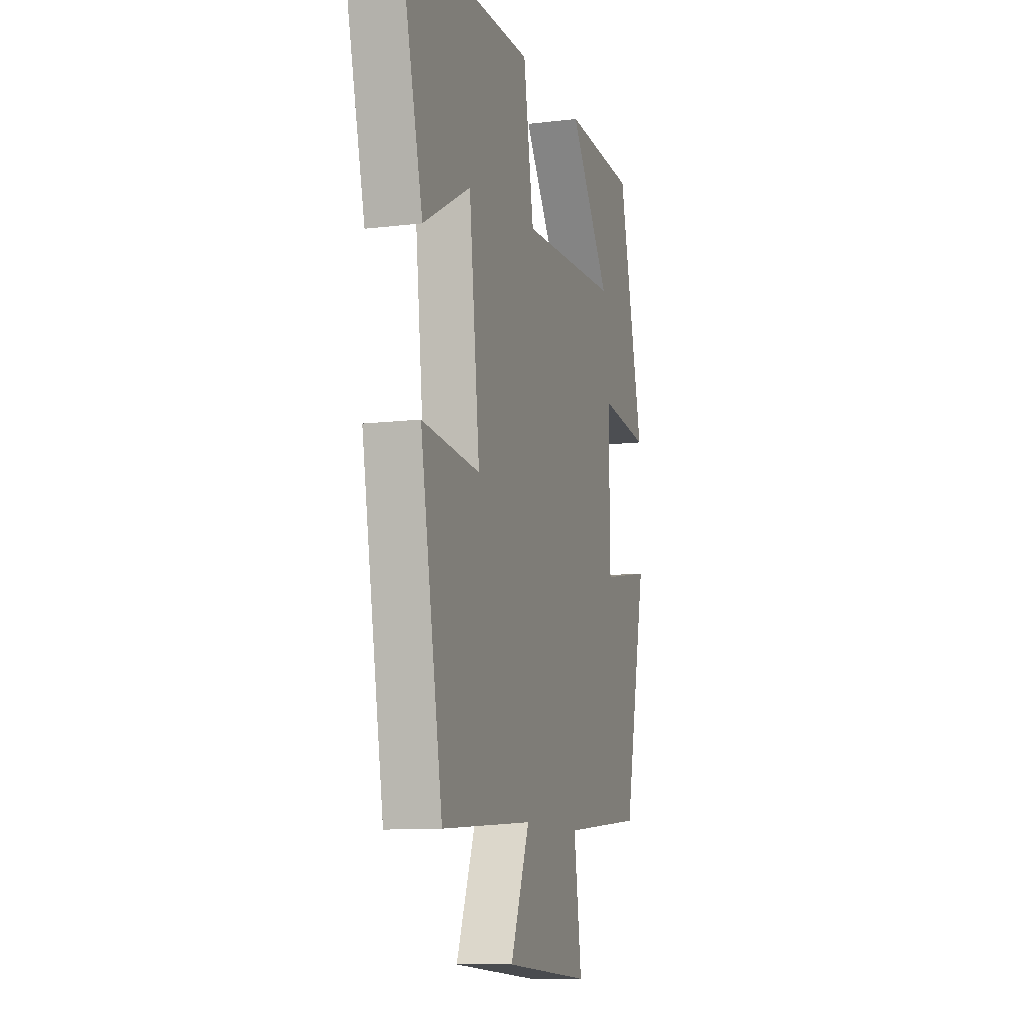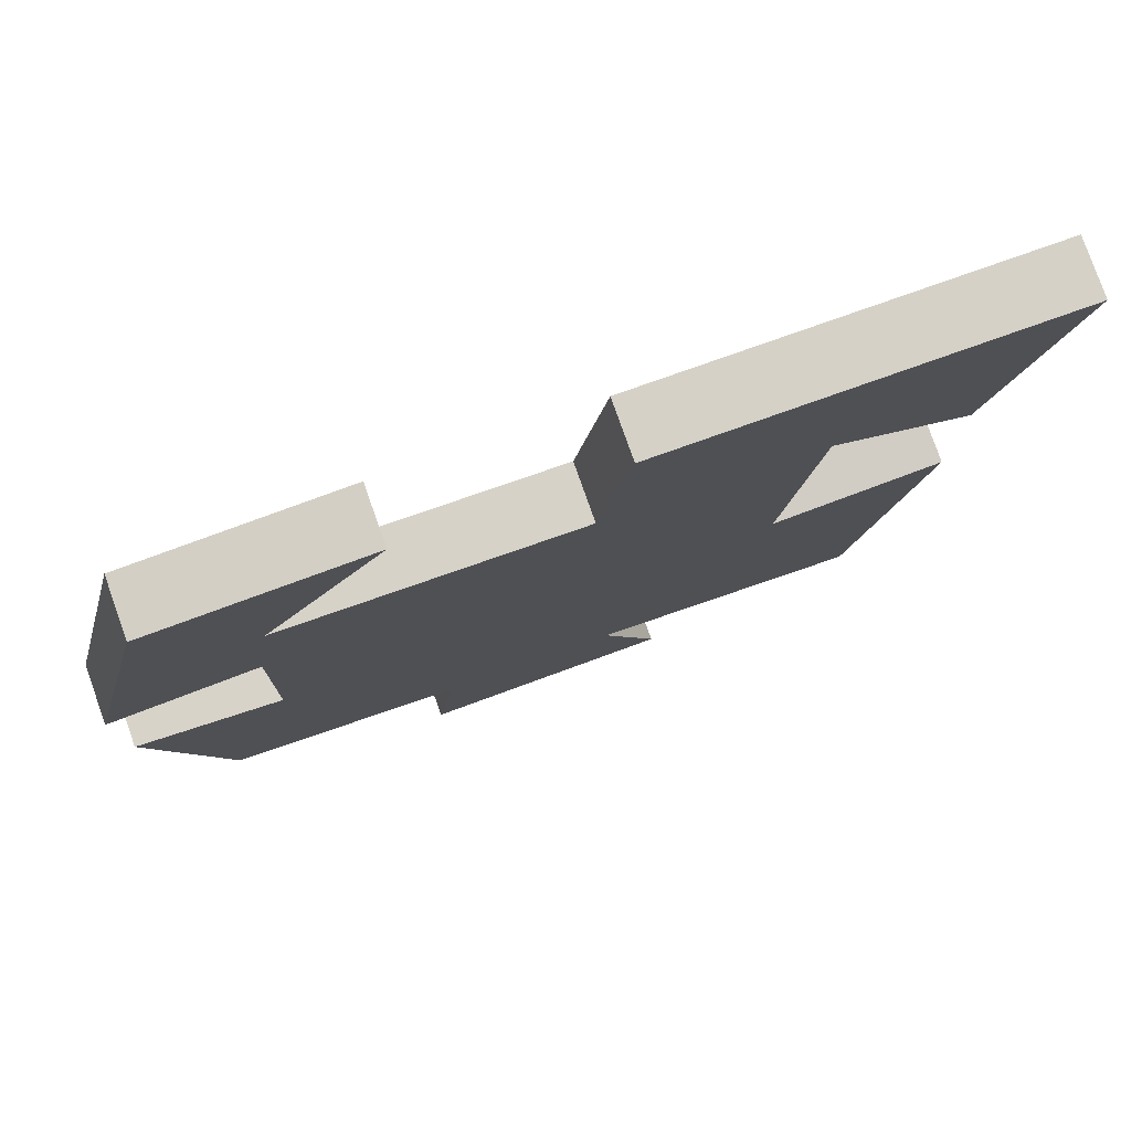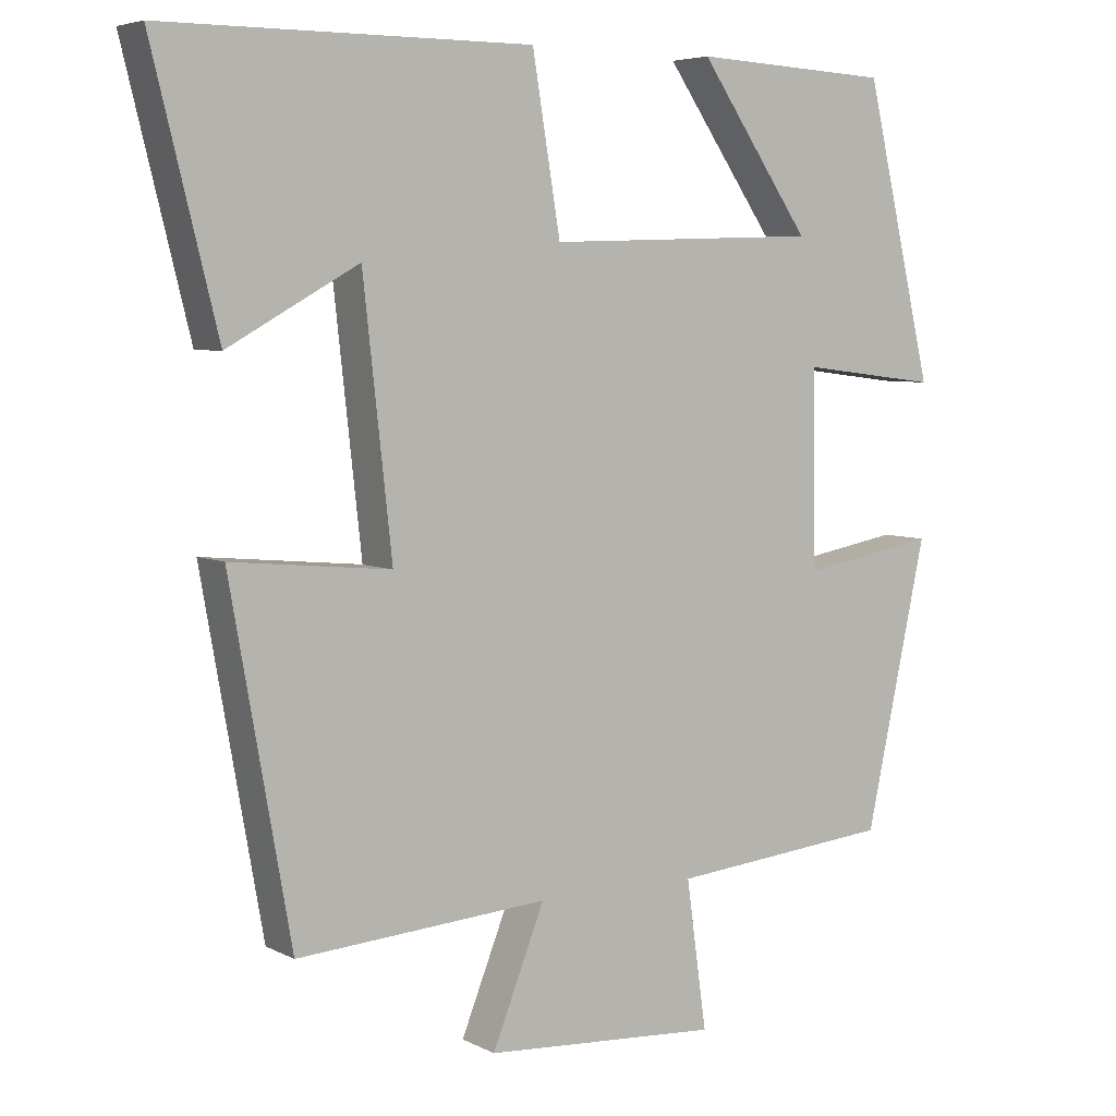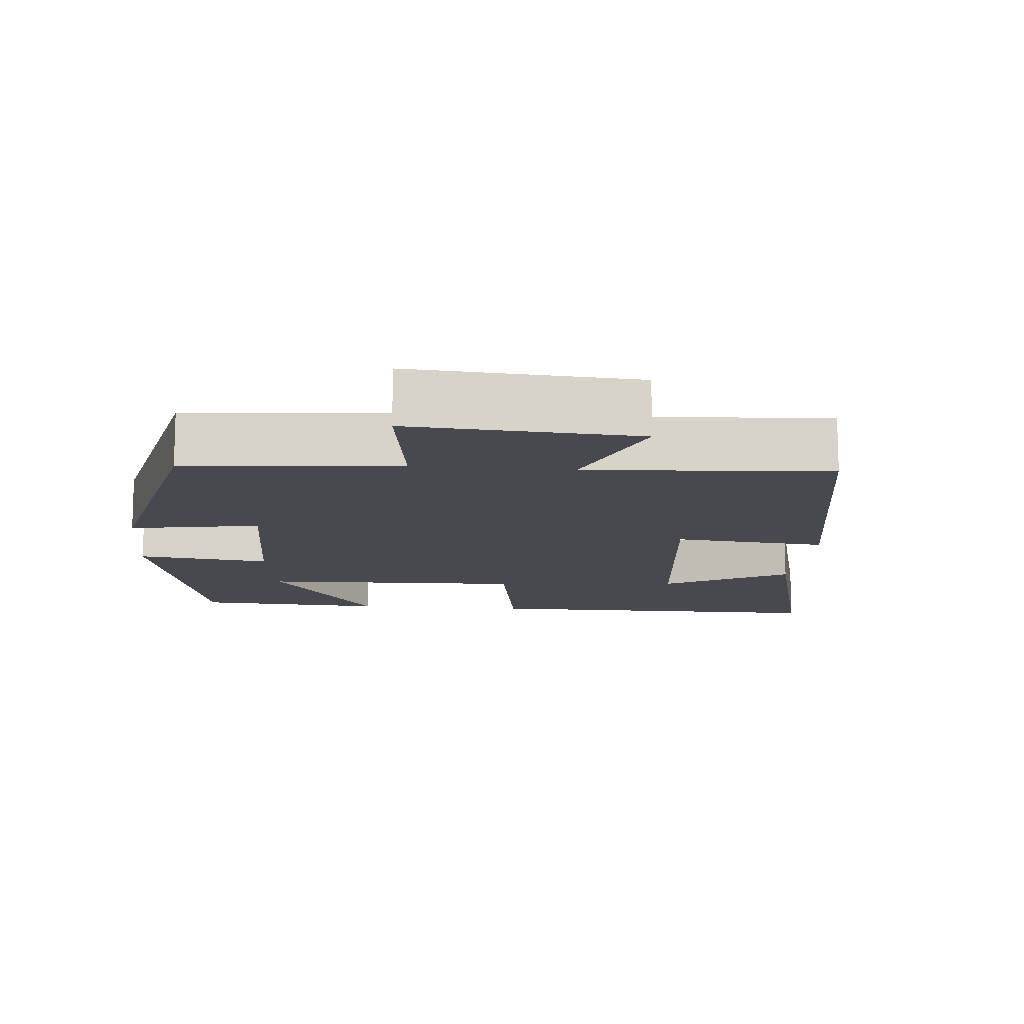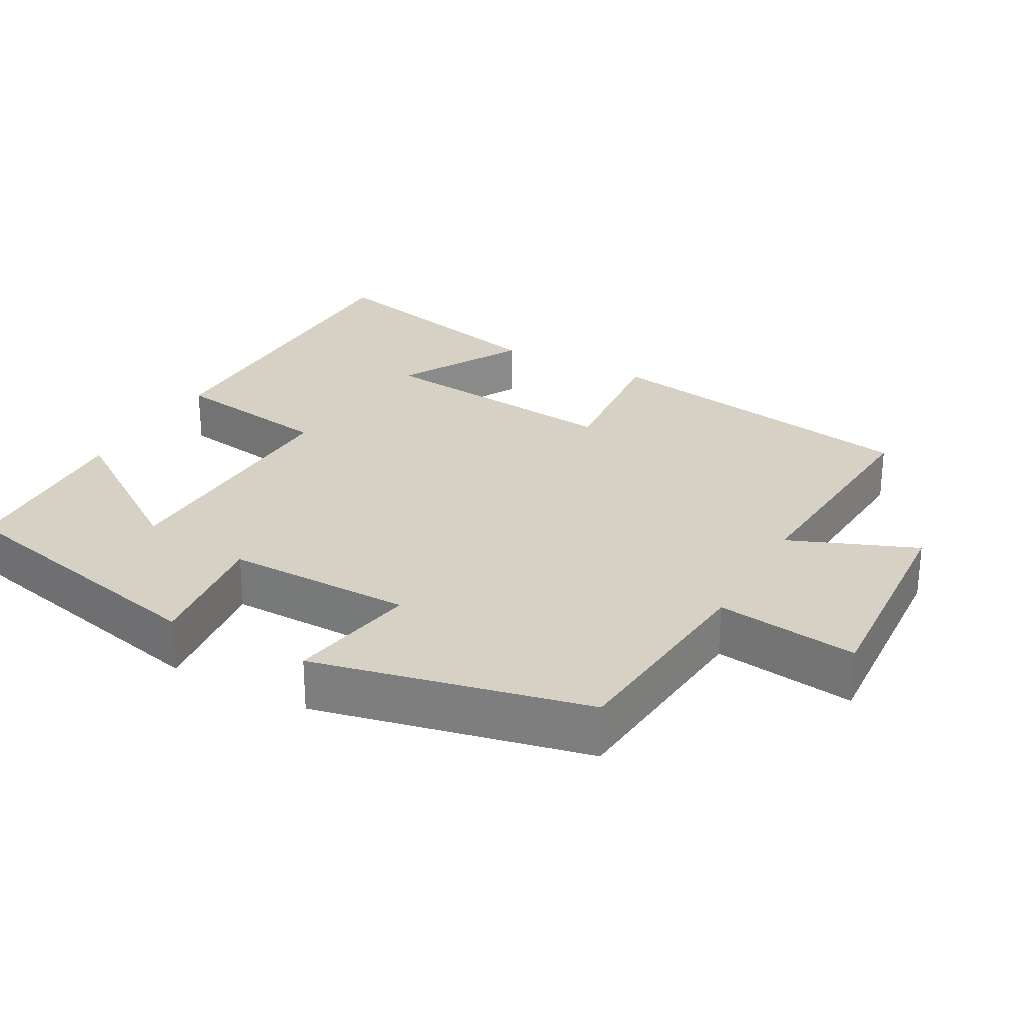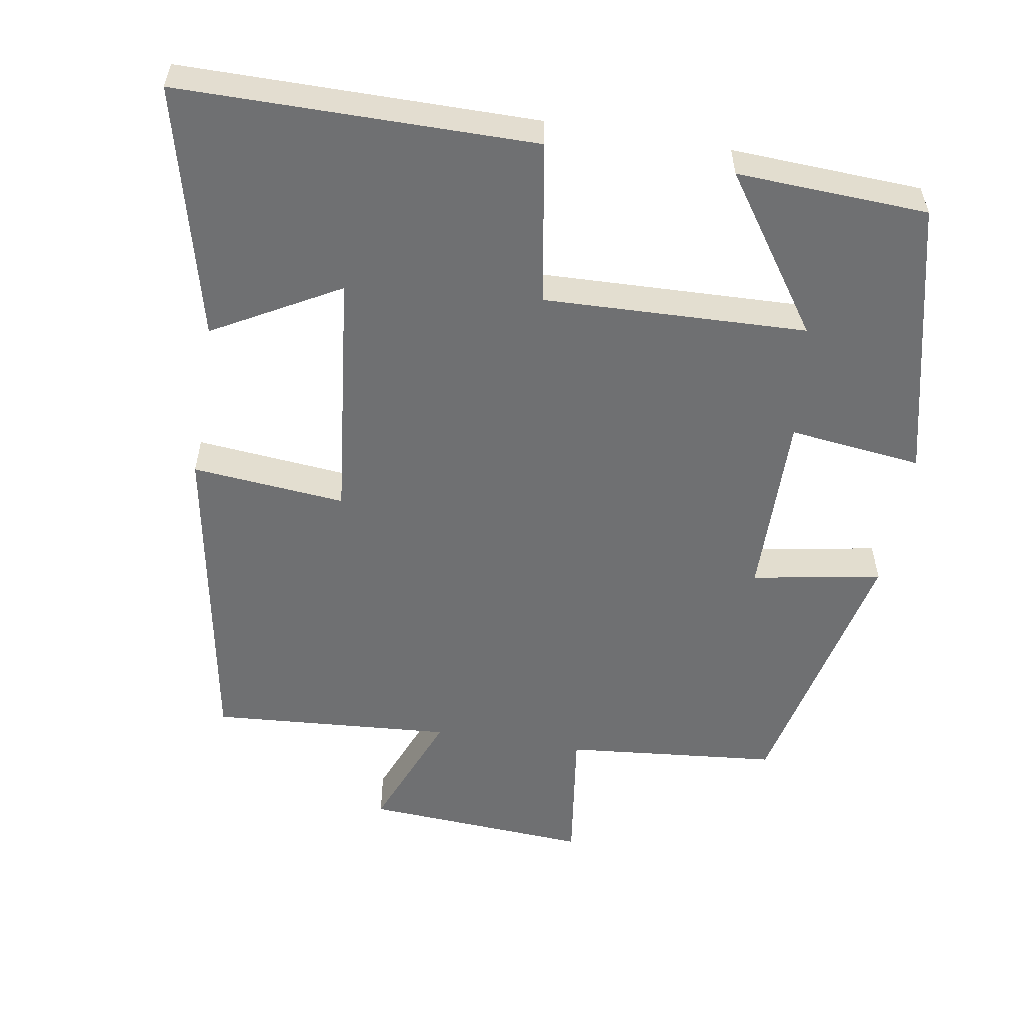
<metadata>
{"format":"obj","ext":"obj","renderer":"f3d","projection":"perspective","resolution":1024,"background":"white","views":[{"elev":-10.4,"azim":-72.8,"up":"+Z"},{"elev":79.3,"azim":160.5,"up":"+Z"},{"elev":5.5,"azim":-33.7,"up":"+Z"},{"elev":-12.7,"azim":174.7,"up":"+Y"},{"elev":27.0,"azim":118.7,"up":"+Y"},{"elev":-54.9,"azim":-9.5,"up":"+Y"}]}
</metadata>
<code>
v 0.41 0.07 0.487
v 0.5 0.07 0.104
v 0.318 0.07 0.126
v 0.322 0.07 -0.13
v 0.5 0.07 -0.098
v 0.419 0.07 -0.472
v 0.126 0.07 -0.5
v 0.153 0.07 -0.694
v -0.157 0.07 -0.674
v -0.088 0.07 -0.5
v -0.42 0.07 -0.524
v -0.5 0.07 -0.074
v -0.29 0.07 -0.094
v -0.328 0.07 0.25
v -0.5 0.07 0.154
v -0.586 0.07 0.499
v -0.101 0.07 0.5
v -0.064 0.07 0.276
v 0.296 0.07 0.288
v 0.149 0.07 0.5
v 0.41 0 0.487
v 0.5 0 0.104
v 0.318 0 0.126
v 0.322 0 -0.13
v 0.5 0 -0.098
v 0.419 0 -0.472
v 0.126 0 -0.5
v 0.153 0 -0.694
v -0.157 0 -0.674
v -0.088 0 -0.5
v -0.42 0 -0.524
v -0.5 0 -0.074
v -0.29 0 -0.094
v -0.328 0 0.25
v -0.5 0 0.154
v -0.586 0 0.499
v -0.101 0 0.5
v -0.064 0 0.276
v 0.296 0 0.288
v 0.149 0 0.5
f 19 20 1 2
f 18 19 2 3
f 16 17 18
f 14 15 16
f 14 16 18
f 18 3 4
f 14 18 4
f 13 14 4
f 10 11 12 13
f 7 8 9 10
f 6 7 10
f 5 6 10
f 4 5 10
f 4 10 13
f 22 21 40 39
f 23 22 39 38
f 38 37 36
f 36 35 34
f 38 36 34
f 24 23 38
f 24 38 34
f 24 34 33
f 33 32 31 30
f 30 29 28 27
f 30 27 26
f 30 26 25
f 30 25 24
f 33 30 24
f 1 21 22 2
f 2 22 23 3
f 3 23 24 4
f 4 24 25 5
f 5 25 26 6
f 6 26 27 7
f 7 27 28 8
f 8 28 29 9
f 9 29 30 10
f 10 30 31 11
f 11 31 32 12
f 12 32 33 13
f 13 33 34 14
f 14 34 35 15
f 15 35 36 16
f 16 36 37 17
f 17 37 38 18
f 18 38 39 19
f 19 39 40 20
f 20 40 21 1

</code>
